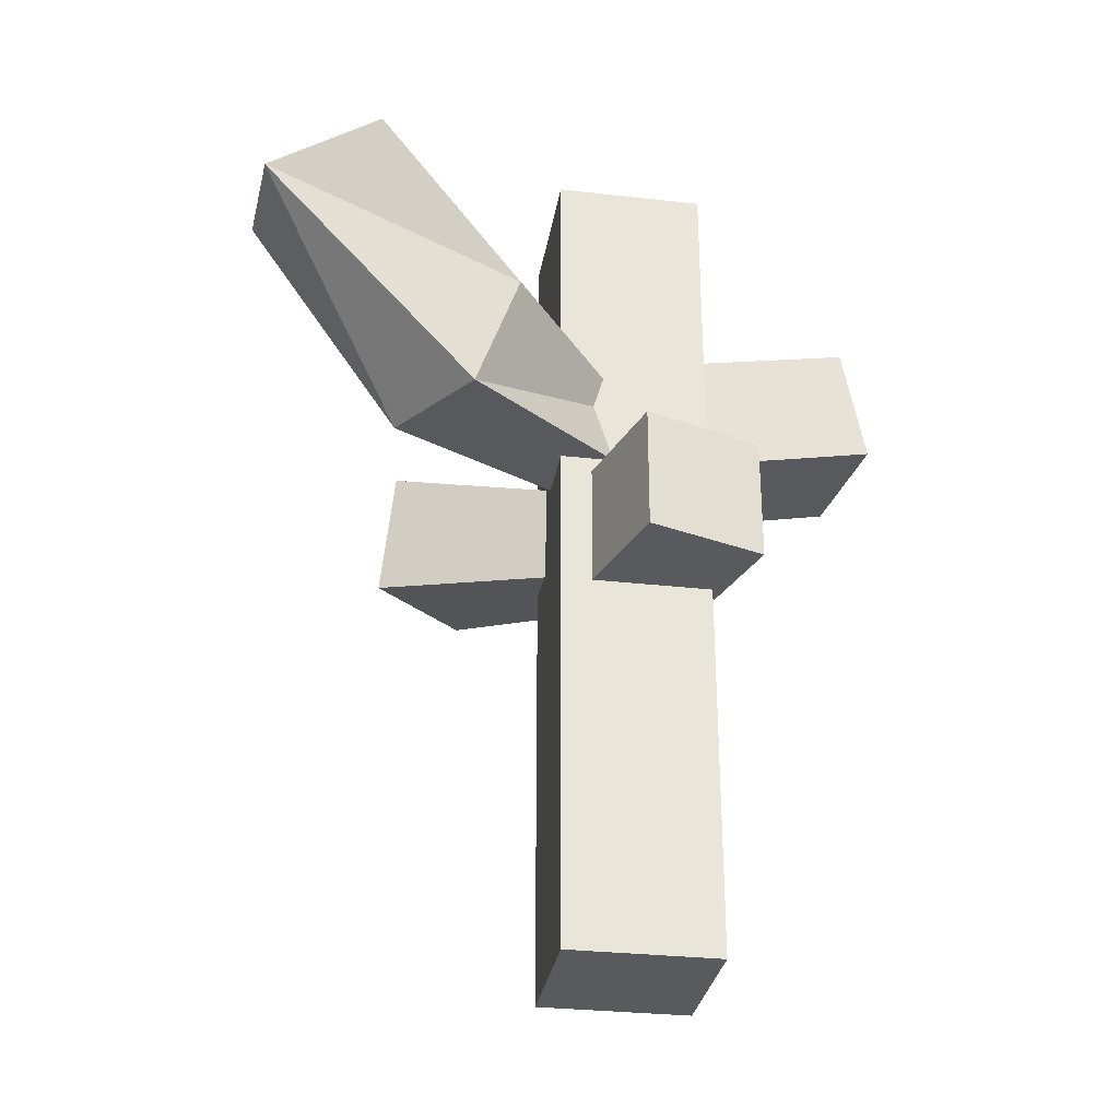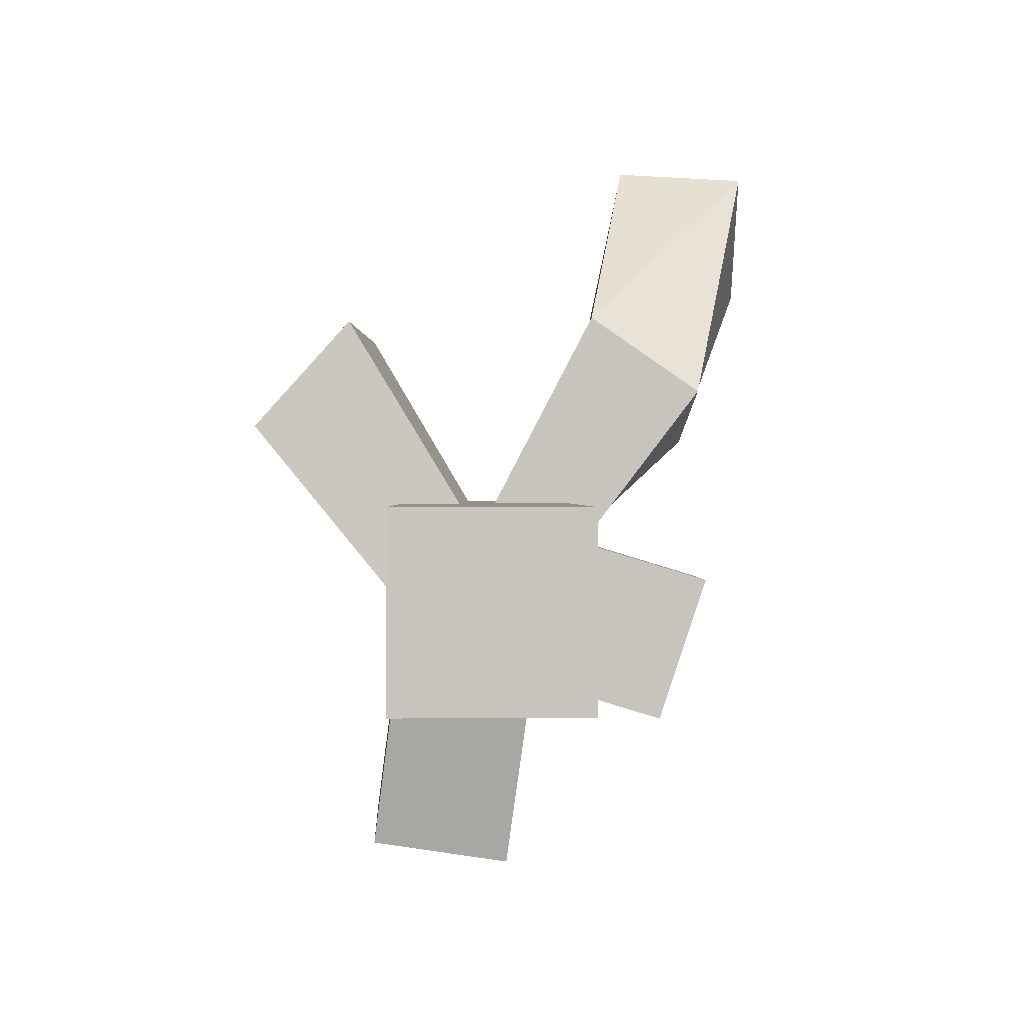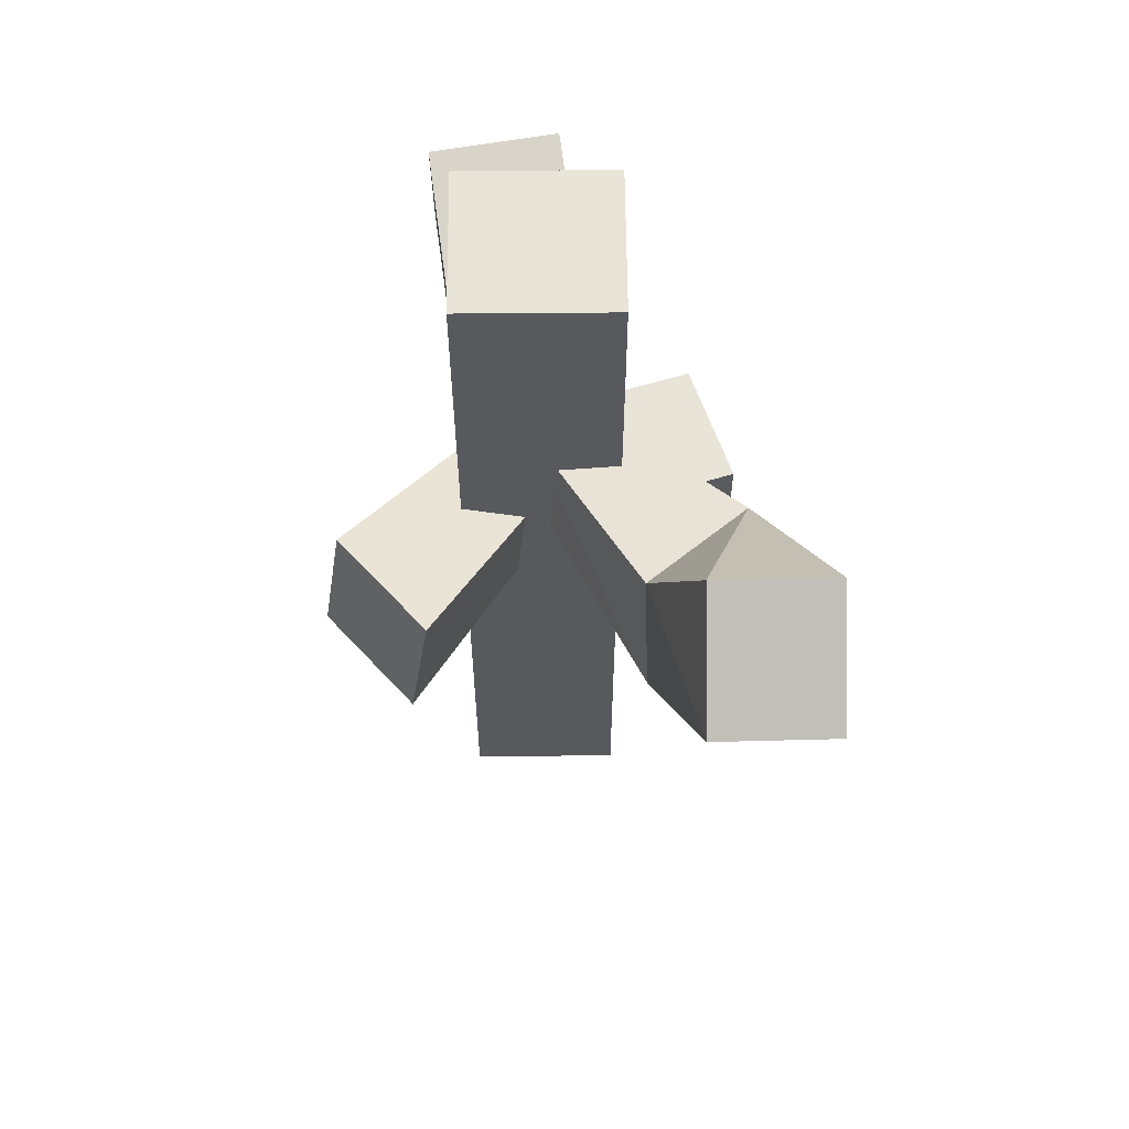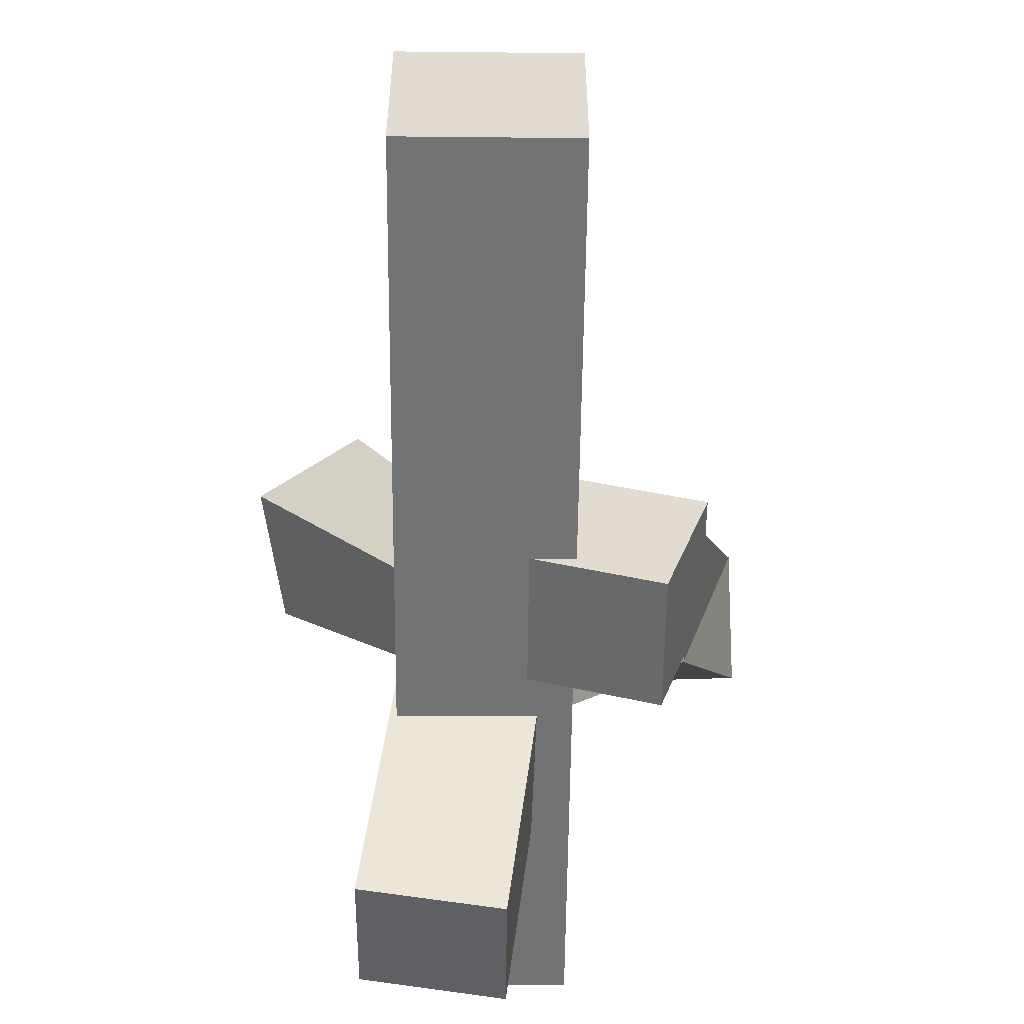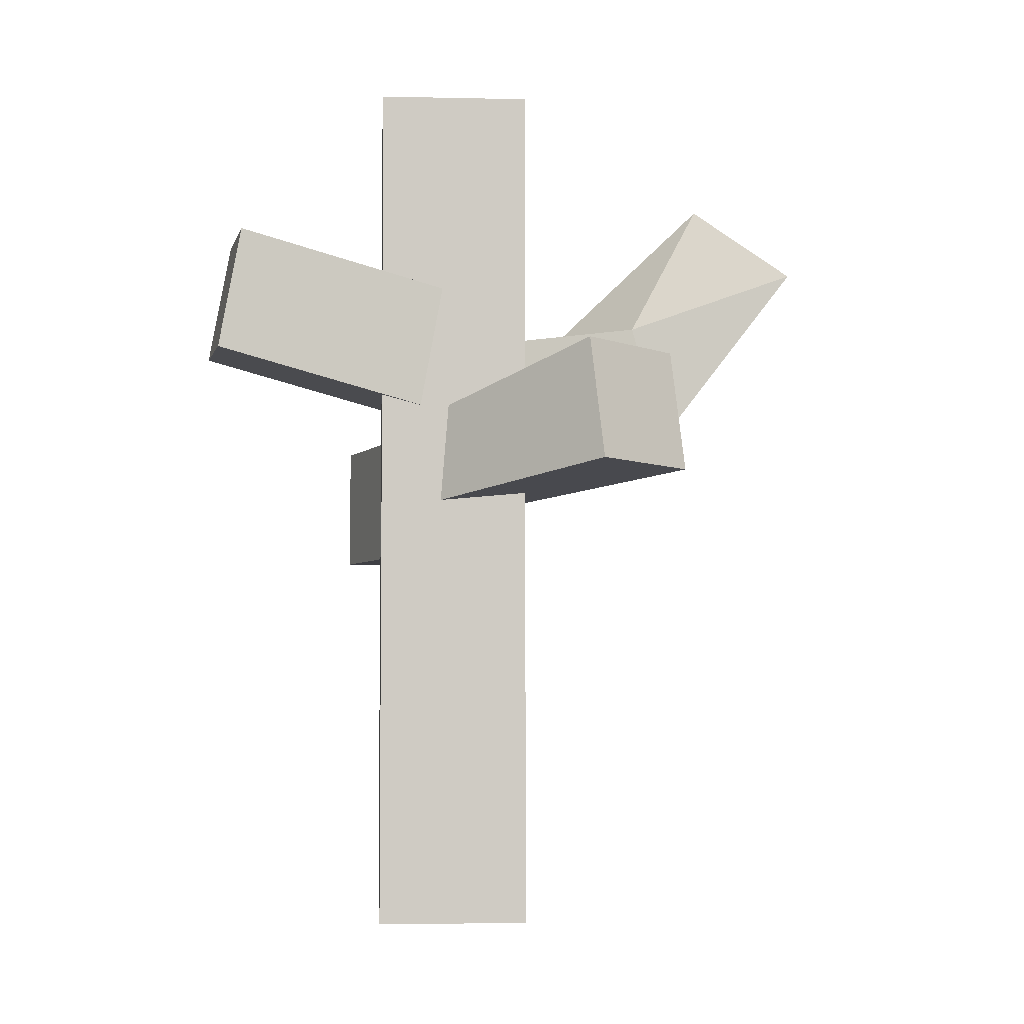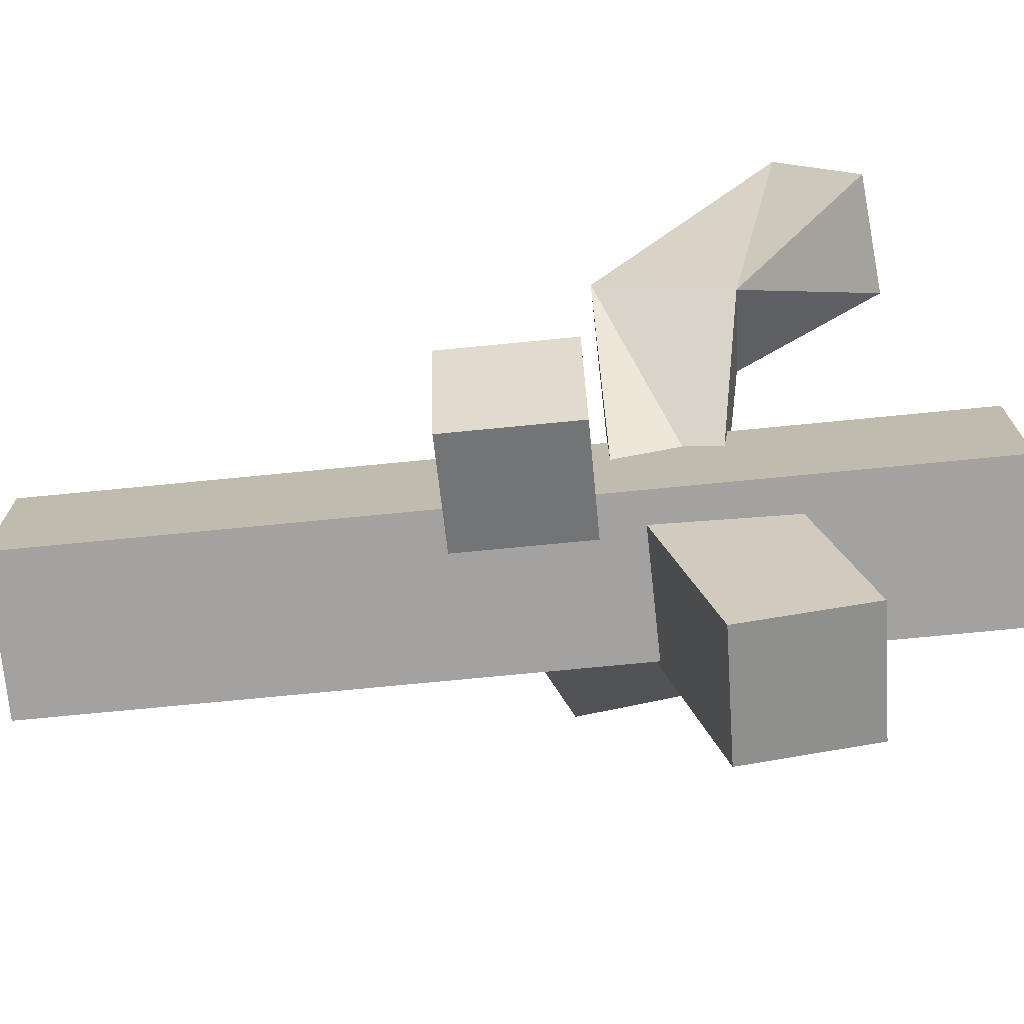
<metadata>
{"format":"obj","ext":"obj","renderer":"f3d","projection":"perspective","resolution":1024,"background":"white","views":[{"elev":-30.8,"azim":80.7,"up":"+Y"},{"elev":0.5,"azim":-1.1,"up":"+Z"},{"elev":60.3,"azim":-0.5,"up":"+Y"},{"elev":-55.7,"azim":-0.6,"up":"+Z"},{"elev":-4.5,"azim":-94.0,"up":"+Y"},{"elev":-72.7,"azim":95.6,"up":"+Z"}]}
</metadata>
<code>
o Cactus02_Col
v -0.1445 -0.1407 0.1445
v -0.1445 1.521 0.1445
v -0.1445 -0.1407 -0.1445
v -0.1445 1.521 -0.1445
v 0.1445 -0.1407 0.1445
v 0.1445 1.521 0.1445
v 0.1445 -0.1407 -0.1445
v 0.1445 1.521 -0.1445
v 0.1861 0.8621 0.4696
v 0.1786 1.103 0.4038
v -0.04077 0.863 0.03485
v -0.02434 1.031 0.04662
v 0.3725 0.8591 0.3408
v 0.3591 1.103 0.2564
v 0.06402 0.863 -0.06406
v 0.05742 1.031 -0.02012
v 0.2596 1.241 0.766
v 0.2596 1.381 0.5546
v 0.482 1.22 0.7519
v 0.482 1.36 0.5405
v 0.08335 0.5912 0.1031
v 0.08335 0.8322 0.1031
v 0.007163 0.5912 -0.1255
v 0.007163 0.8322 -0.1255
v 0.3613 0.5912 0.01865
v 0.3613 0.8322 0.01865
v 0.2851 0.5912 -0.2099
v 0.2851 0.8322 -0.2099
v 0.09185 0.8973 -0.103
v 0.09185 1.134 -0.05956
v -0.1463 0.8907 -0.06698
v -0.1463 1.128 -0.02349
v 0.0388 1.004 -0.5049
v 0.0388 1.241 -0.4614
v -0.1993 0.9971 -0.4688
v -0.1993 1.234 -0.4253
v 0.03672 0.8521 0.03452
v 0.01099 0.684 0.05153
v -0.07781 0.8568 -0.09227
v -0.1035 0.6887 -0.07525
v -0.3955 0.7617 0.2771
v -0.3593 0.9986 0.2531
v -0.2341 0.755 0.4558
v -0.1978 0.992 0.4318
f 2 3 1
f 4 7 3
f 8 5 7
f 6 1 5
f 7 1 3
f 4 6 8
f 9 12 11
f 19 18 17
f 16 13 15
f 10 17 18
f 11 13 9
f 12 14 16
f 9 19 17
f 14 18 20
f 14 19 13
f 32 35 31
f 24 27 23
f 28 25 27
f 26 21 25
f 27 21 23
f 28 22 26
f 36 33 35
f 33 30 29
f 35 29 31
f 36 30 34
f 37 43 38
f 44 41 43
f 41 39 40
f 38 41 40
f 37 42 44
f 2 4 3
f 4 8 7
f 8 6 5
f 6 2 1
f 7 5 1
f 4 2 6
f 9 10 12
f 19 20 18
f 16 14 13
f 10 9 17
f 11 15 13
f 12 10 14
f 9 13 19
f 14 10 18
f 14 20 19
f 32 36 35
f 24 28 27
f 28 26 25
f 26 22 21
f 27 25 21
f 28 24 22
f 36 34 33
f 33 34 30
f 35 33 29
f 36 32 30
f 37 44 43
f 44 42 41
f 41 42 39
f 38 43 41
f 37 39 42

</code>
